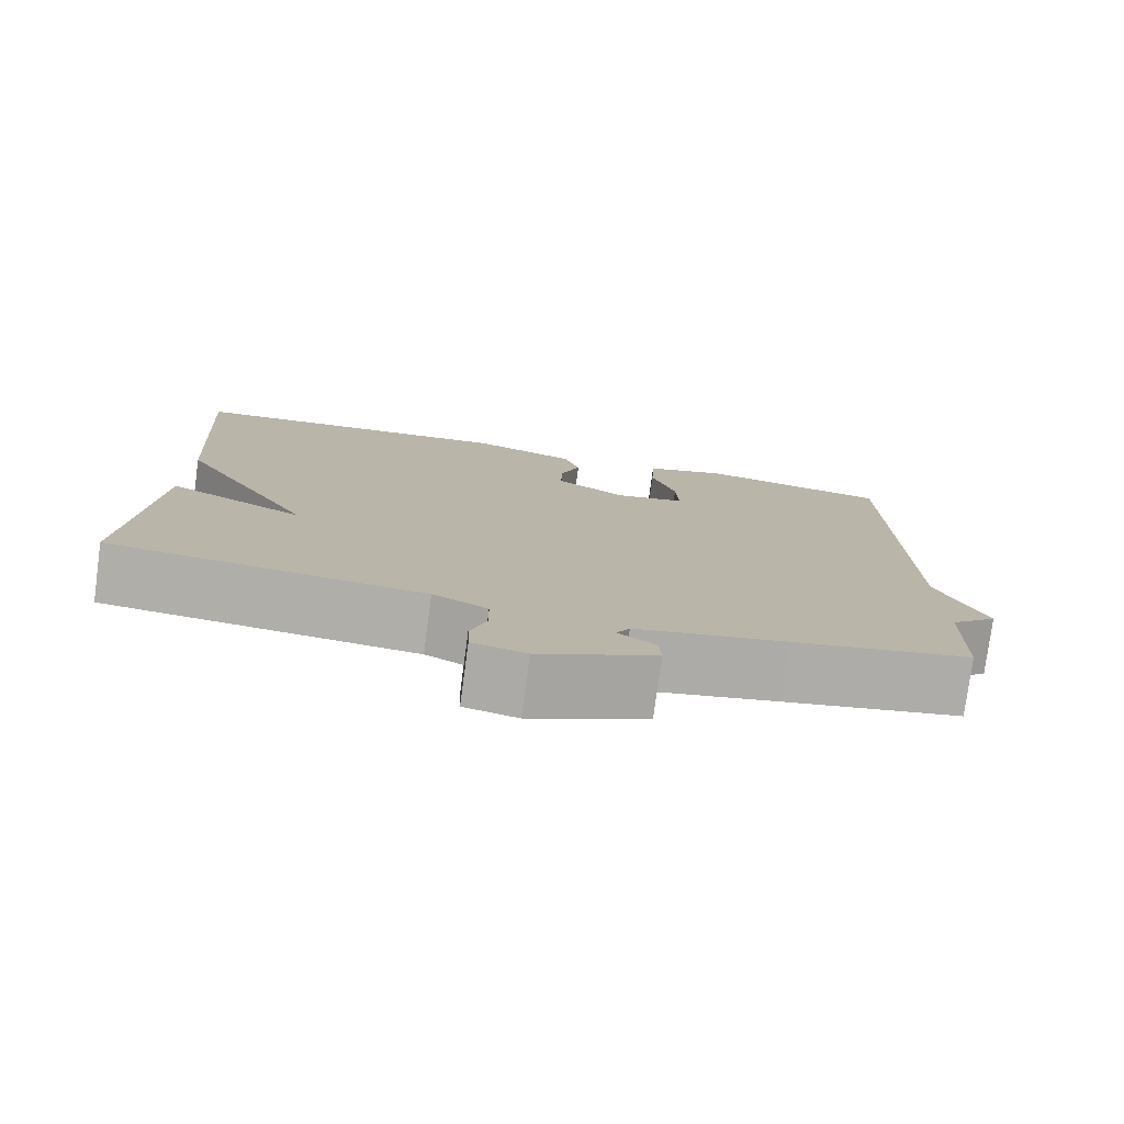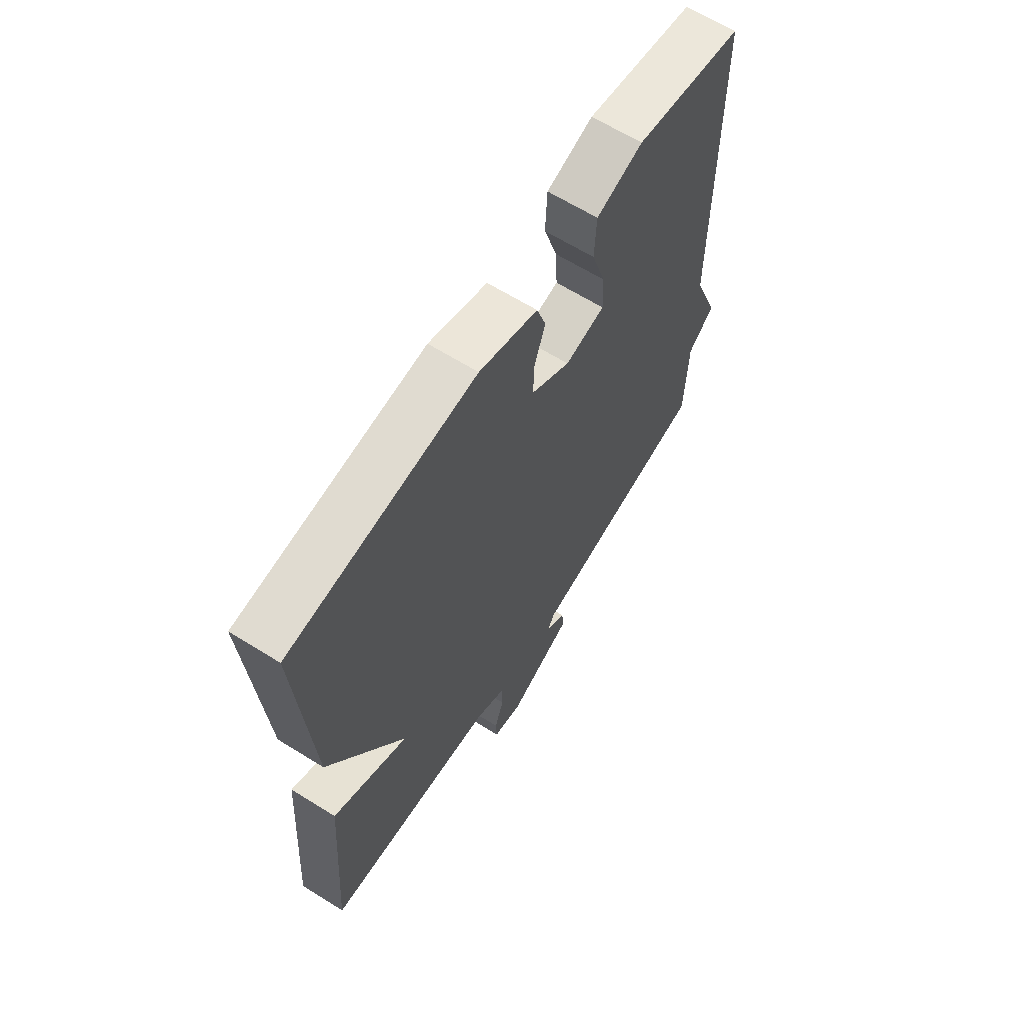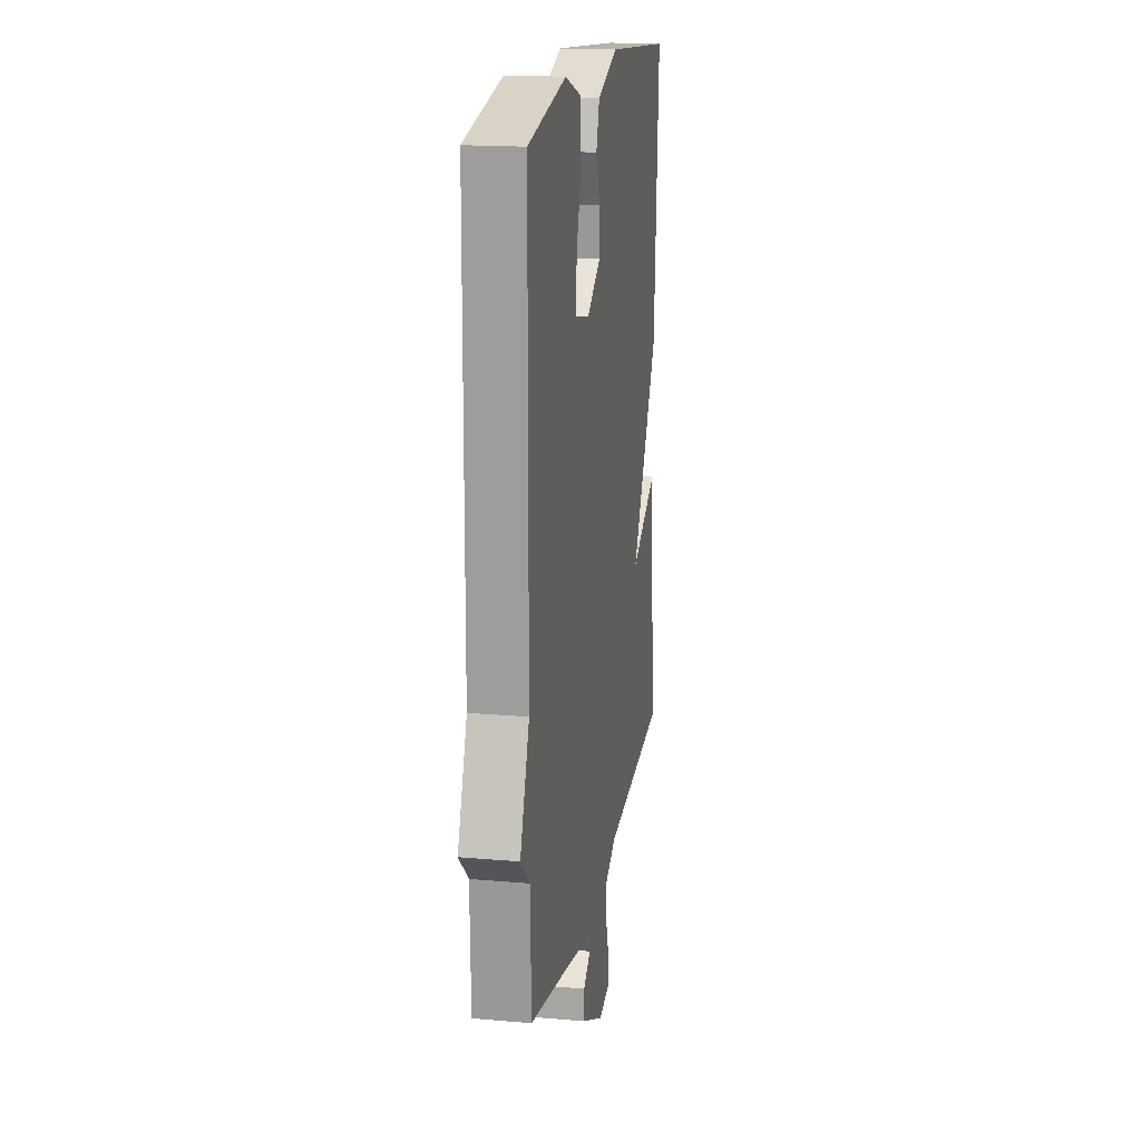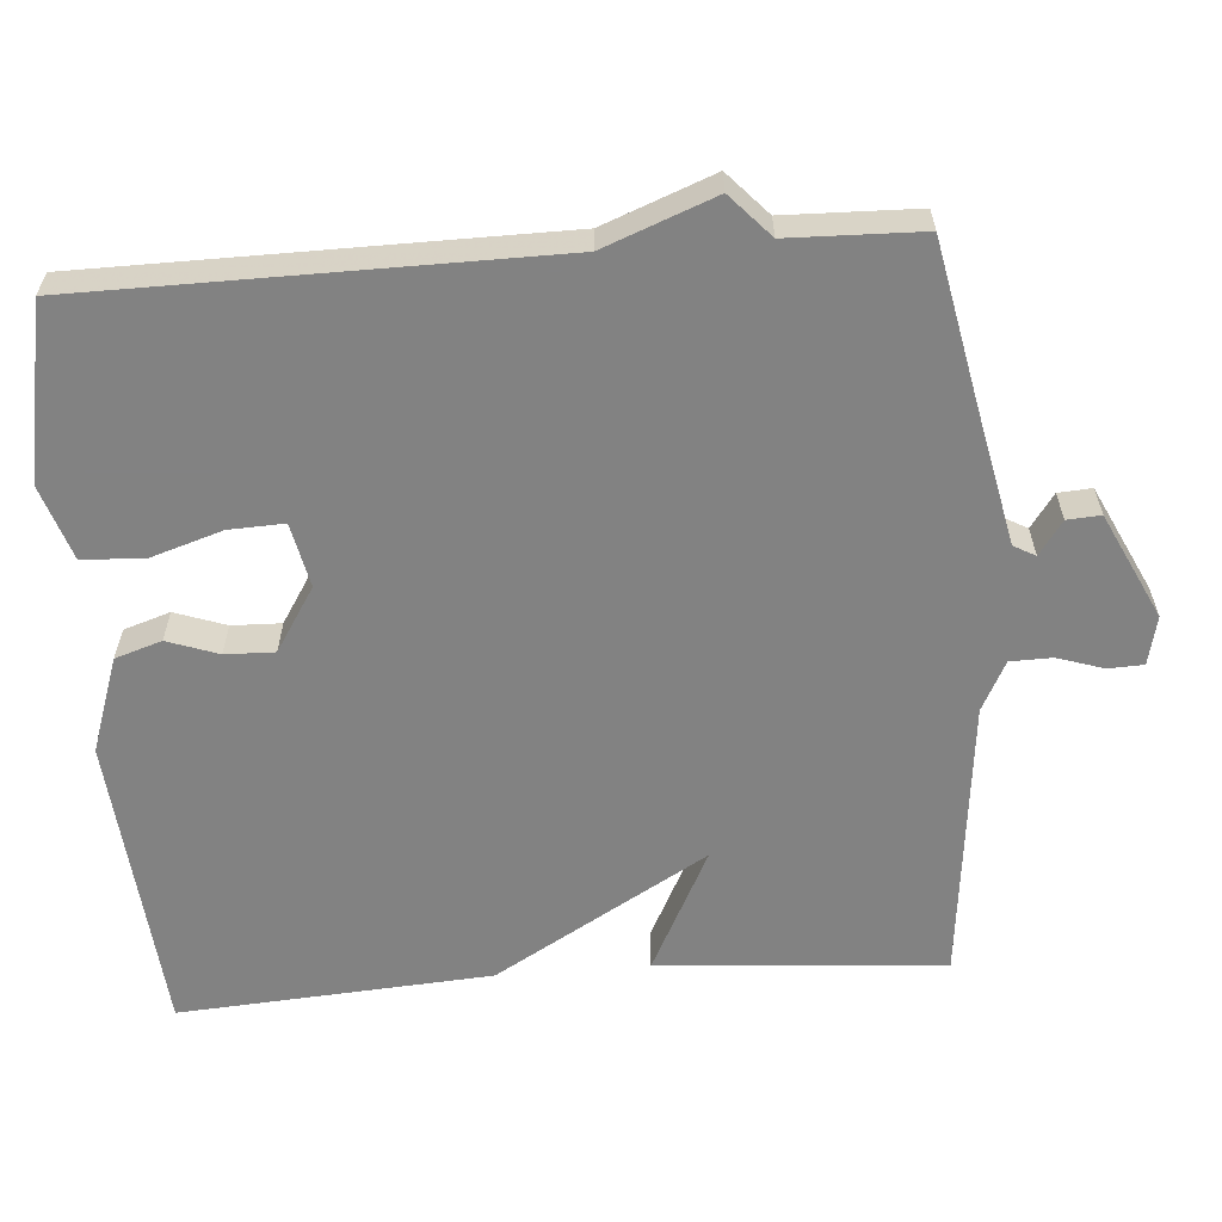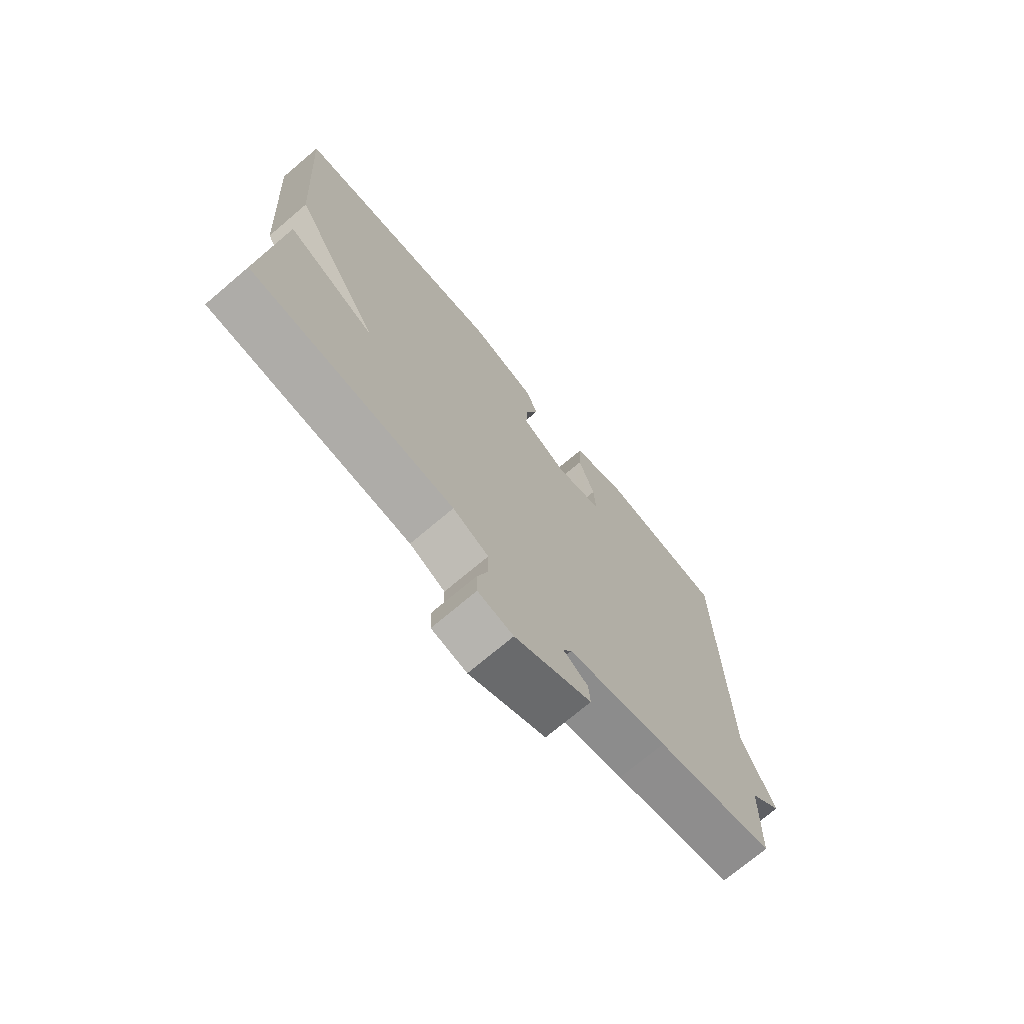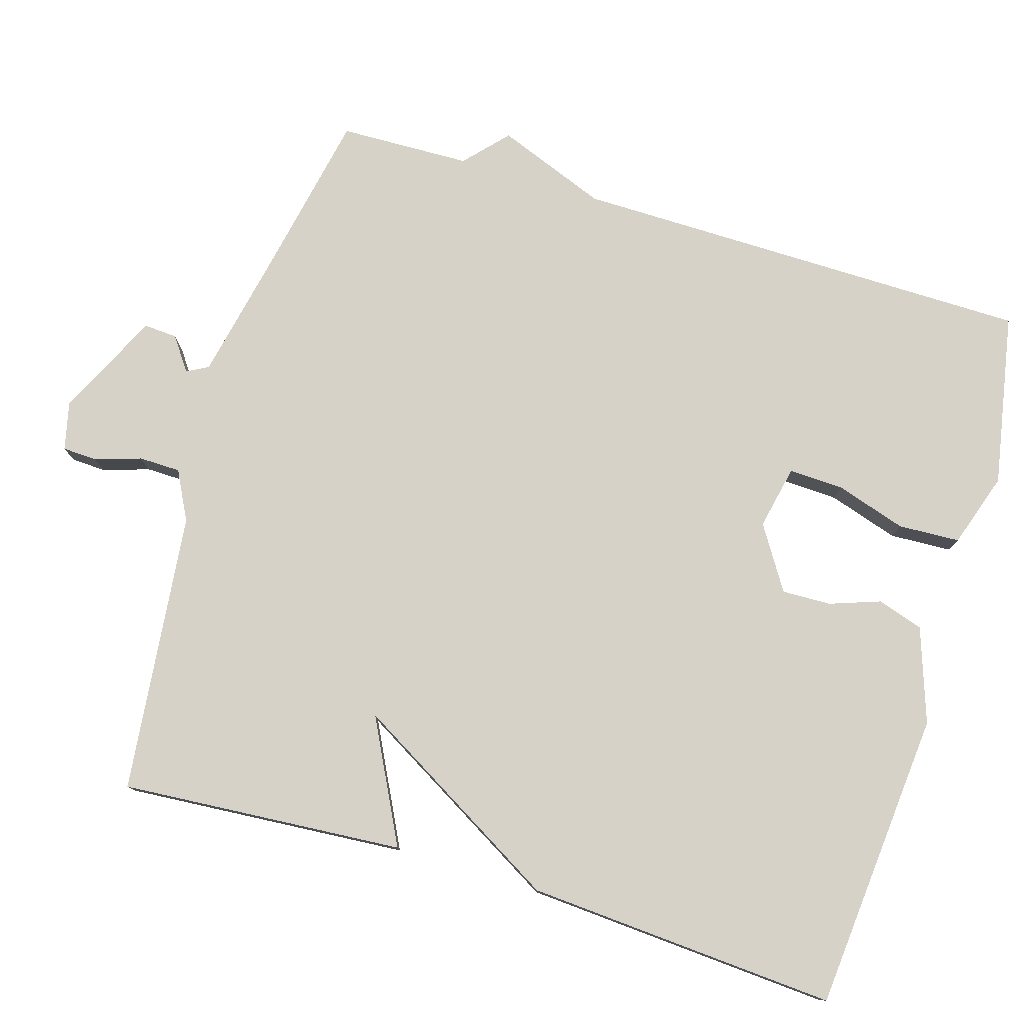
<metadata>
{"format":"obj","ext":"obj","renderer":"f3d","projection":"perspective","resolution":1024,"background":"white","views":[{"elev":-78.1,"azim":-7.7,"up":"+Z"},{"elev":64.7,"azim":-57.9,"up":"+Z"},{"elev":17.7,"azim":99.7,"up":"+Z"},{"elev":-60.7,"azim":94.4,"up":"+Y"},{"elev":-72.9,"azim":-49.8,"up":"+Z"},{"elev":78.4,"azim":-73.2,"up":"+Y"}]}
</metadata>
<code>
v -0.5 0.07 0.5
v -0.096 0.07 0.535
v 0.031 0.07 0.491
v 0.051 0.07 0.429
v 0.027 0.07 0.361
v 0.025 0.07 0.295
v 0.11 0.07 0.241
v 0.196 0.07 0.259
v 0.193 0.07 0.333
v 0.163 0.07 0.428
v 0.167 0.07 0.511
v 0.267 0.07 0.544
v 0.5 0.07 0.5
v 0.505 0.07 -0.123
v 0.562 0.07 -0.271
v 0.505 0.07 -0.323
v 0.5 0.07 -0.5
v 0.284 0.07 -0.543
v 0.102 0.07 -0.581
v 0.086 0.07 -0.61
v 0.131 0.07 -0.642
v 0.134 0.07 -0.687
v -0.007 0.07 -0.755
v -0.072 0.07 -0.74
v -0.074 0.07 -0.693
v -0.054 0.07 -0.631
v -0.055 0.07 -0.575
v -0.121 0.07 -0.541
v -0.5 0.07 -0.5
v -0.472 0.07 -0.118
v -0.307 0.07 -0.202
v -0.472 0.07 0.082
v -0.5 0 0.5
v -0.096 0 0.535
v 0.031 0 0.491
v 0.051 0 0.429
v 0.027 0 0.361
v 0.025 0 0.295
v 0.11 0 0.241
v 0.196 0 0.259
v 0.193 0 0.333
v 0.163 0 0.428
v 0.167 0 0.511
v 0.267 0 0.544
v 0.5 0 0.5
v 0.505 0 -0.123
v 0.562 0 -0.271
v 0.505 0 -0.323
v 0.5 0 -0.5
v 0.284 0 -0.543
v 0.102 0 -0.581
v 0.086 0 -0.61
v 0.131 0 -0.642
v 0.134 0 -0.687
v -0.007 0 -0.755
v -0.072 0 -0.74
v -0.074 0 -0.693
v -0.054 0 -0.631
v -0.055 0 -0.575
v -0.121 0 -0.541
v -0.5 0 -0.5
v -0.472 0 -0.118
v -0.307 0 -0.202
v -0.472 0 0.082
f 3 4 5
f 2 3 5
f 1 2 5
f 32 1 5
f 31 32 5
f 28 29 30 31
f 31 5 6
f 28 31 6
f 27 28 6
f 26 27 6 7
f 24 25 26
f 23 24 26
f 22 23 26
f 21 22 26
f 20 21 26
f 26 7 8
f 20 26 8
f 19 20 8
f 18 19 8
f 18 8 9
f 17 18 9
f 16 17 9
f 9 10 11
f 16 9 11
f 15 16 11
f 14 15 11
f 11 12 13 14
f 37 36 35
f 37 35 34
f 37 34 33
f 37 33 64
f 37 64 63
f 63 62 61 60
f 38 37 63
f 38 63 60
f 38 60 59
f 39 38 59 58
f 58 57 56
f 58 56 55
f 58 55 54
f 58 54 53
f 58 53 52
f 40 39 58
f 40 58 52
f 40 52 51
f 40 51 50
f 41 40 50
f 41 50 49
f 41 49 48
f 43 42 41
f 43 41 48
f 43 48 47
f 43 47 46
f 46 45 44 43
f 1 33 34 2
f 2 34 35 3
f 3 35 36 4
f 4 36 37 5
f 5 37 38 6
f 6 38 39 7
f 7 39 40 8
f 8 40 41 9
f 9 41 42 10
f 10 42 43 11
f 11 43 44 12
f 12 44 45 13
f 13 45 46 14
f 14 46 47 15
f 15 47 48 16
f 16 48 49 17
f 17 49 50 18
f 18 50 51 19
f 19 51 52 20
f 20 52 53 21
f 21 53 54 22
f 22 54 55 23
f 23 55 56 24
f 24 56 57 25
f 25 57 58 26
f 26 58 59 27
f 27 59 60 28
f 28 60 61 29
f 29 61 62 30
f 30 62 63 31
f 31 63 64 32
f 32 64 33 1

</code>
